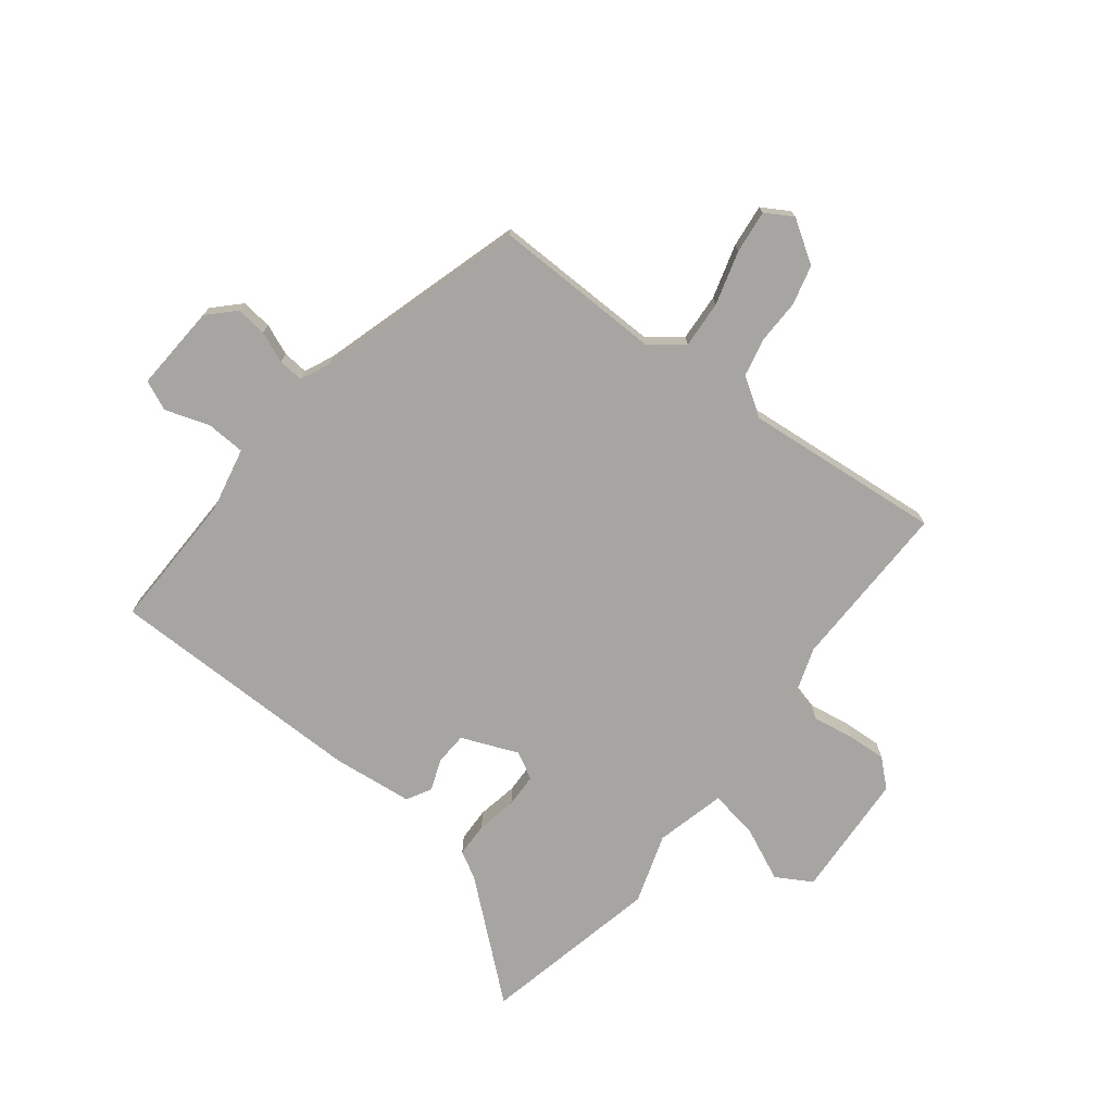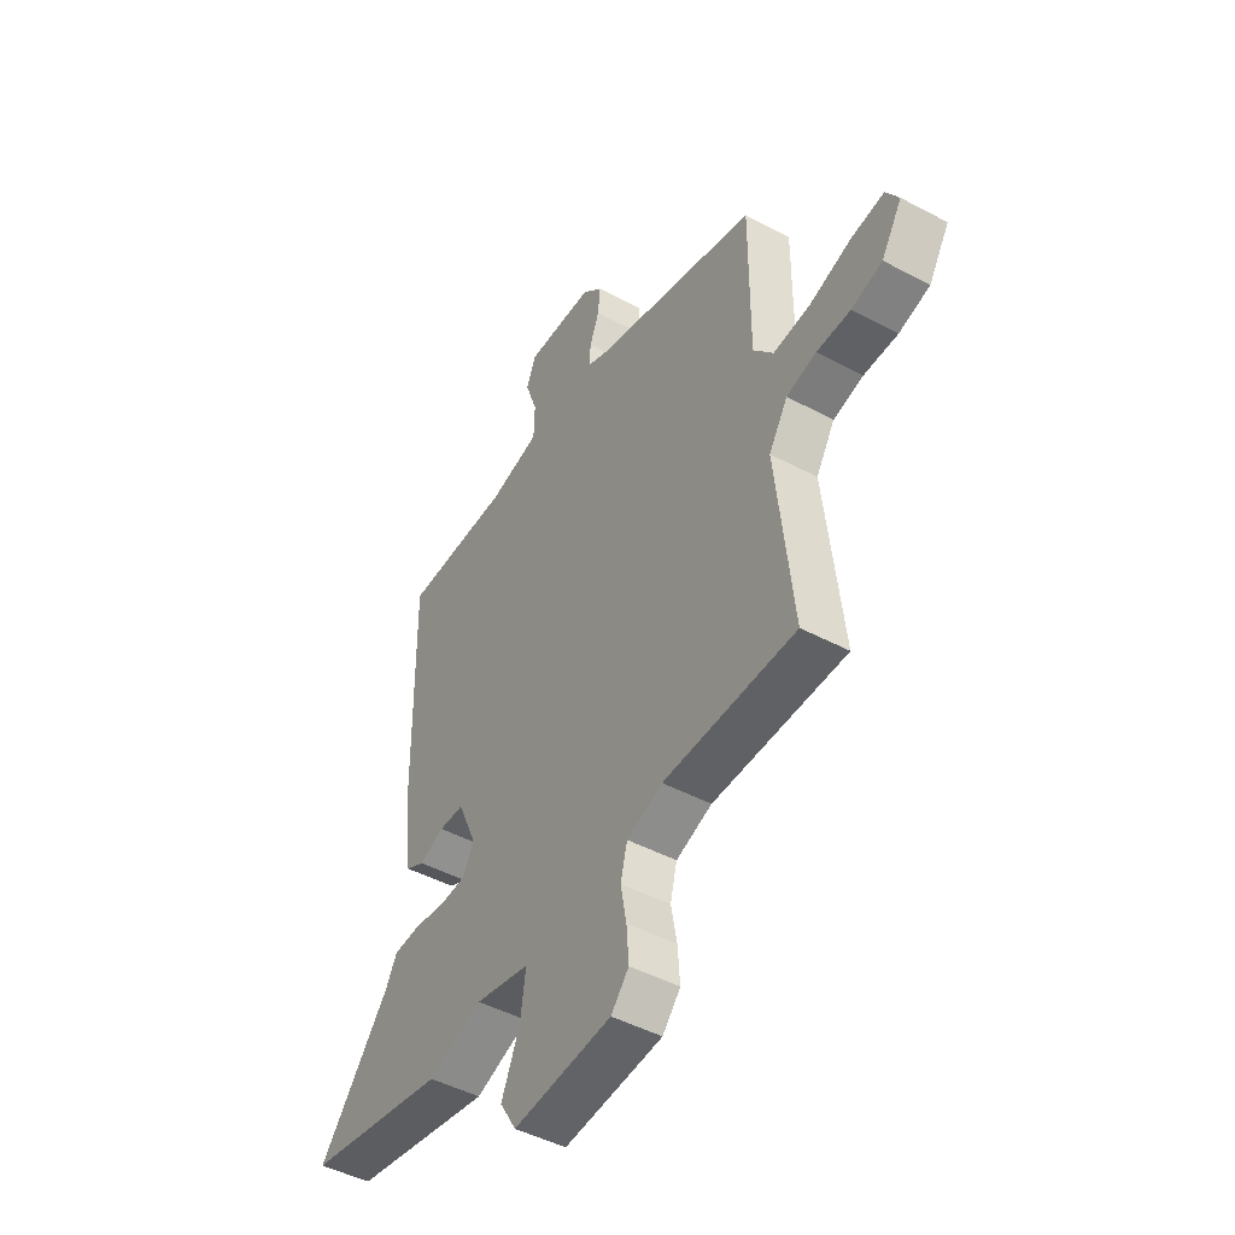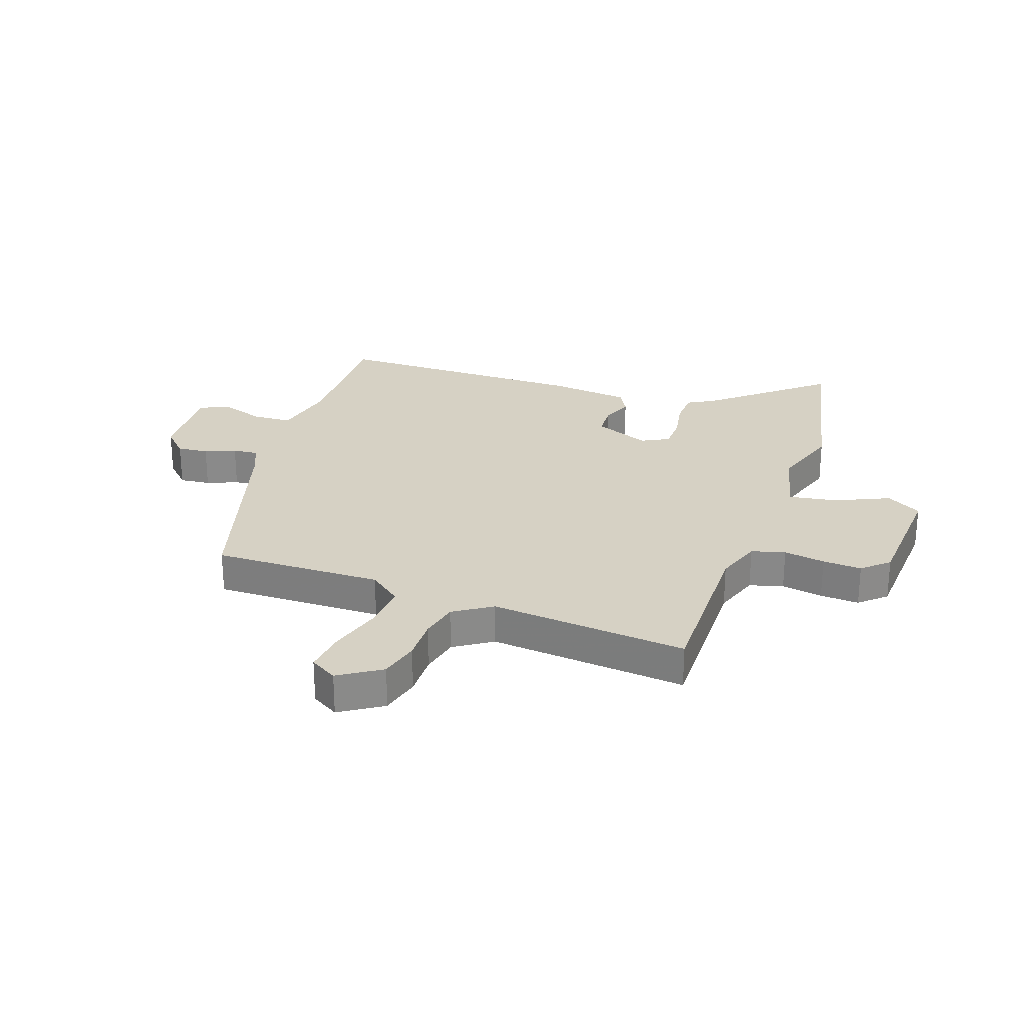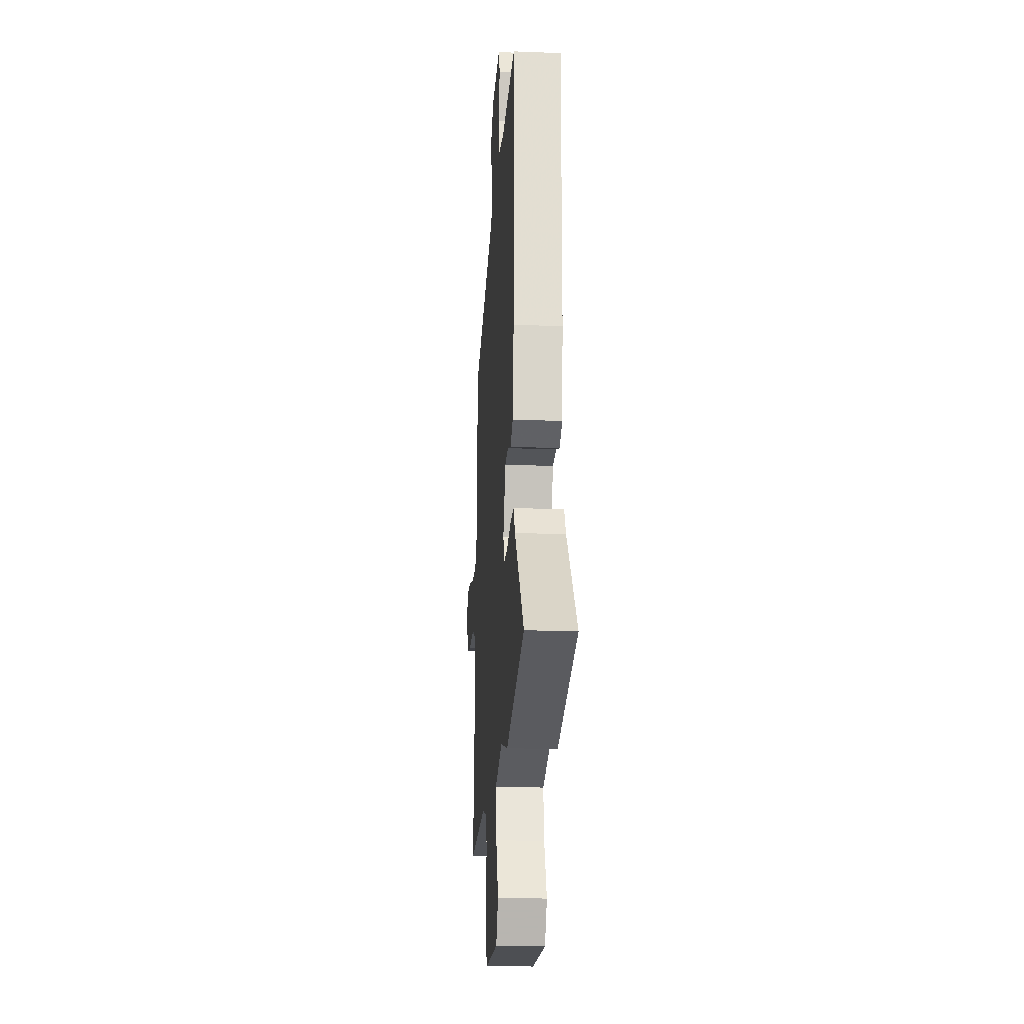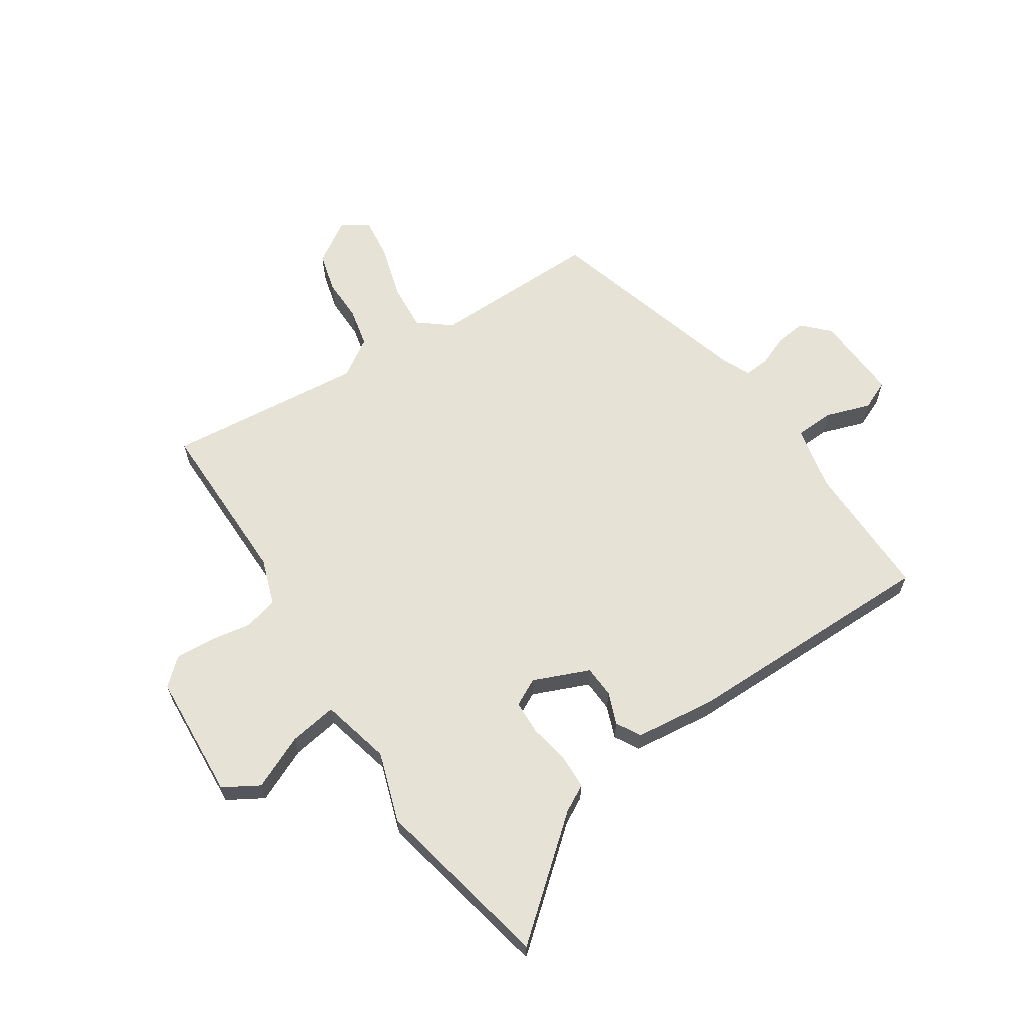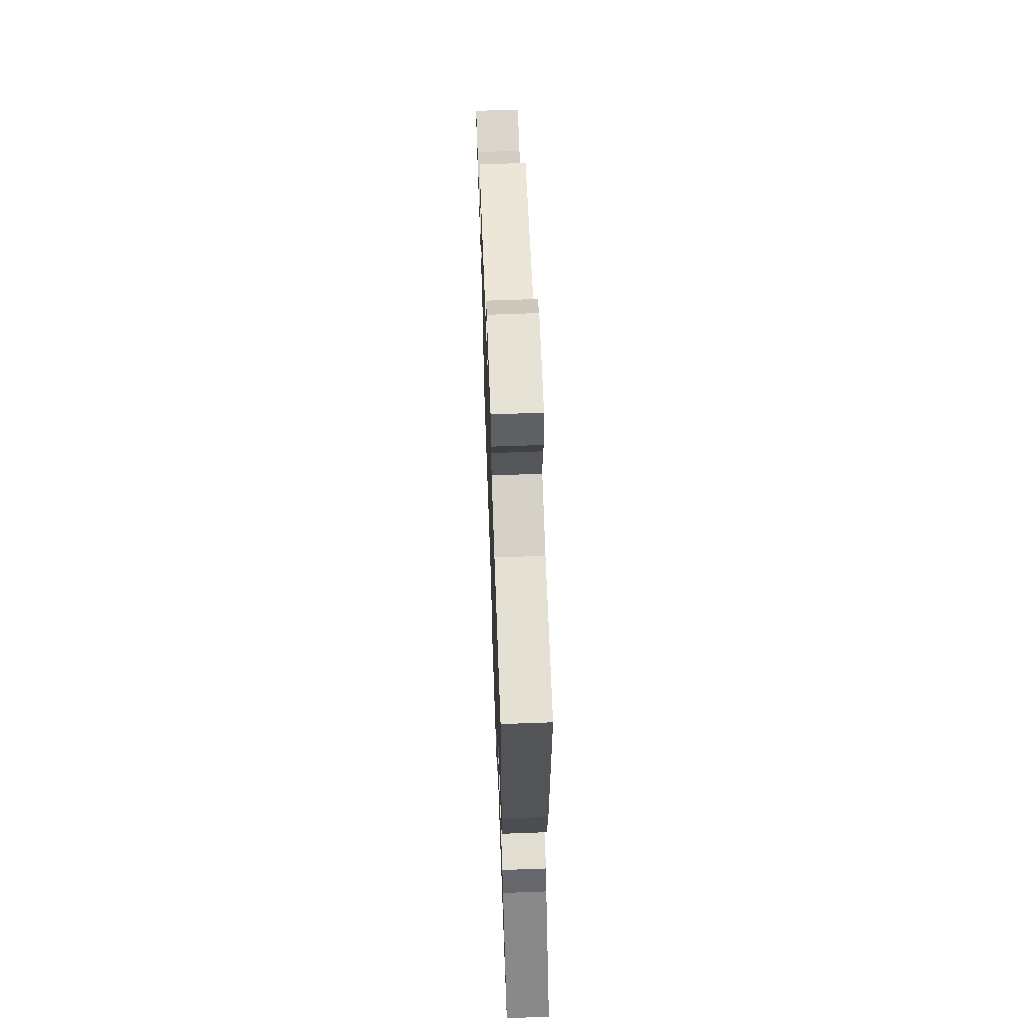
<metadata>
{"format":"obj","ext":"obj","renderer":"f3d","projection":"perspective","resolution":1024,"background":"white","views":[{"elev":-73.8,"azim":51.0,"up":"+Y"},{"elev":-46.8,"azim":58.8,"up":"+Z"},{"elev":26.7,"azim":108.3,"up":"+Y"},{"elev":-22.2,"azim":-94.0,"up":"+Z"},{"elev":63.5,"azim":-124.1,"up":"+Y"},{"elev":66.1,"azim":-92.1,"up":"+Z"}]}
</metadata>
<code>
v -0.462 0.07 0.505
v -0.221 0.07 0.505
v -0.109 0.07 0.531
v -0.107 0.07 0.599
v -0.134 0.07 0.676
v -0.112 0.07 0.728
v 0.039 0.07 0.722
v 0.084 0.07 0.679
v 0.079 0.07 0.625
v 0.058 0.07 0.571
v 0.055 0.07 0.527
v 0.106 0.07 0.505
v 0.471 0.07 0.404
v 0.471 0.07 0.108
v 0.516 0.07 0.053
v 0.598 0.07 0.06
v 0.691 0.07 0.089
v 0.766 0.07 0.099
v 0.795 0.07 0.052
v 0.749 0.07 -0.022
v 0.68 0.07 -0.041
v 0.604 0.07 -0.041
v 0.537 0.07 -0.057
v 0.495 0.07 -0.124
v 0.533 0.07 -0.468
v 0.237 0.07 -0.469
v 0.157 0.07 -0.498
v 0.142 0.07 -0.557
v 0.155 0.07 -0.629
v 0.16 0.07 -0.697
v 0.12 0.07 -0.743
v -0.1 0.07 -0.76
v -0.137 0.07 -0.699
v -0.096 0.07 -0.604
v -0.084 0.07 -0.52
v -0.206 0.07 -0.492
v -0.327 0.07 -0.534
v -0.641 0.07 -0.472
v -0.481 0.07 -0.275
v -0.456 0.07 -0.228
v -0.396 0.07 -0.225
v -0.325 0.07 -0.237
v -0.266 0.07 -0.234
v -0.242 0.07 -0.186
v -0.284 0.07 -0.089
v -0.34 0.07 -0.087
v -0.395 0.07 -0.109
v -0.438 0.07 -0.086
v -0.456 0.07 0.054
v -0.462 0 0.505
v -0.221 0 0.505
v -0.109 0 0.531
v -0.107 0 0.599
v -0.134 0 0.676
v -0.112 0 0.728
v 0.039 0 0.722
v 0.084 0 0.679
v 0.079 0 0.625
v 0.058 0 0.571
v 0.055 0 0.527
v 0.106 0 0.505
v 0.471 0 0.404
v 0.471 0 0.108
v 0.516 0 0.053
v 0.598 0 0.06
v 0.691 0 0.089
v 0.766 0 0.099
v 0.795 0 0.052
v 0.749 0 -0.022
v 0.68 0 -0.041
v 0.604 0 -0.041
v 0.537 0 -0.057
v 0.495 0 -0.124
v 0.533 0 -0.468
v 0.237 0 -0.469
v 0.157 0 -0.498
v 0.142 0 -0.557
v 0.155 0 -0.629
v 0.16 0 -0.697
v 0.12 0 -0.743
v -0.1 0 -0.76
v -0.137 0 -0.699
v -0.096 0 -0.604
v -0.084 0 -0.52
v -0.206 0 -0.492
v -0.327 0 -0.534
v -0.641 0 -0.472
v -0.481 0 -0.275
v -0.456 0 -0.228
v -0.396 0 -0.225
v -0.325 0 -0.237
v -0.266 0 -0.234
v -0.242 0 -0.186
v -0.284 0 -0.089
v -0.34 0 -0.087
v -0.395 0 -0.109
v -0.438 0 -0.086
v -0.456 0 0.054
f 46 47 48 49
f 45 46 49 1
f 44 45 1 2
f 39 40 41 42
f 39 42 43
f 36 37 38 39
f 35 36 39 43
f 31 32 33 34
f 31 34 35
f 28 29 30 31
f 28 31 35 43
f 24 25 26
f 23 24 26 27
f 19 20 21 22
f 19 22 23
f 16 17 18 19
f 15 16 19 23
f 14 15 23 27
f 12 13 14 27
f 7 8 9 10
f 7 10 11
f 4 5 6 7
f 3 4 7 11
f 44 2 3 11
f 27 28 43 44
f 11 12 27 44
f 98 97 96 95
f 50 98 95 94
f 51 50 94 93
f 91 90 89 88
f 92 91 88
f 88 87 86 85
f 92 88 85 84
f 83 82 81 80
f 84 83 80
f 80 79 78 77
f 92 84 80 77
f 75 74 73
f 76 75 73 72
f 71 70 69 68
f 72 71 68
f 68 67 66 65
f 72 68 65 64
f 76 72 64 63
f 76 63 62 61
f 59 58 57 56
f 60 59 56
f 56 55 54 53
f 60 56 53 52
f 60 52 51 93
f 93 92 77 76
f 93 76 61 60
f 1 50 51 2
f 2 51 52 3
f 3 52 53 4
f 4 53 54 5
f 5 54 55 6
f 6 55 56 7
f 7 56 57 8
f 8 57 58 9
f 9 58 59 10
f 10 59 60 11
f 11 60 61 12
f 12 61 62 13
f 13 62 63 14
f 14 63 64 15
f 15 64 65 16
f 16 65 66 17
f 17 66 67 18
f 18 67 68 19
f 19 68 69 20
f 20 69 70 21
f 21 70 71 22
f 22 71 72 23
f 23 72 73 24
f 24 73 74 25
f 25 74 75 26
f 26 75 76 27
f 27 76 77 28
f 28 77 78 29
f 29 78 79 30
f 30 79 80 31
f 31 80 81 32
f 32 81 82 33
f 33 82 83 34
f 34 83 84 35
f 35 84 85 36
f 36 85 86 37
f 37 86 87 38
f 38 87 88 39
f 39 88 89 40
f 40 89 90 41
f 41 90 91 42
f 42 91 92 43
f 43 92 93 44
f 44 93 94 45
f 45 94 95 46
f 46 95 96 47
f 47 96 97 48
f 48 97 98 49
f 49 98 50 1

</code>
